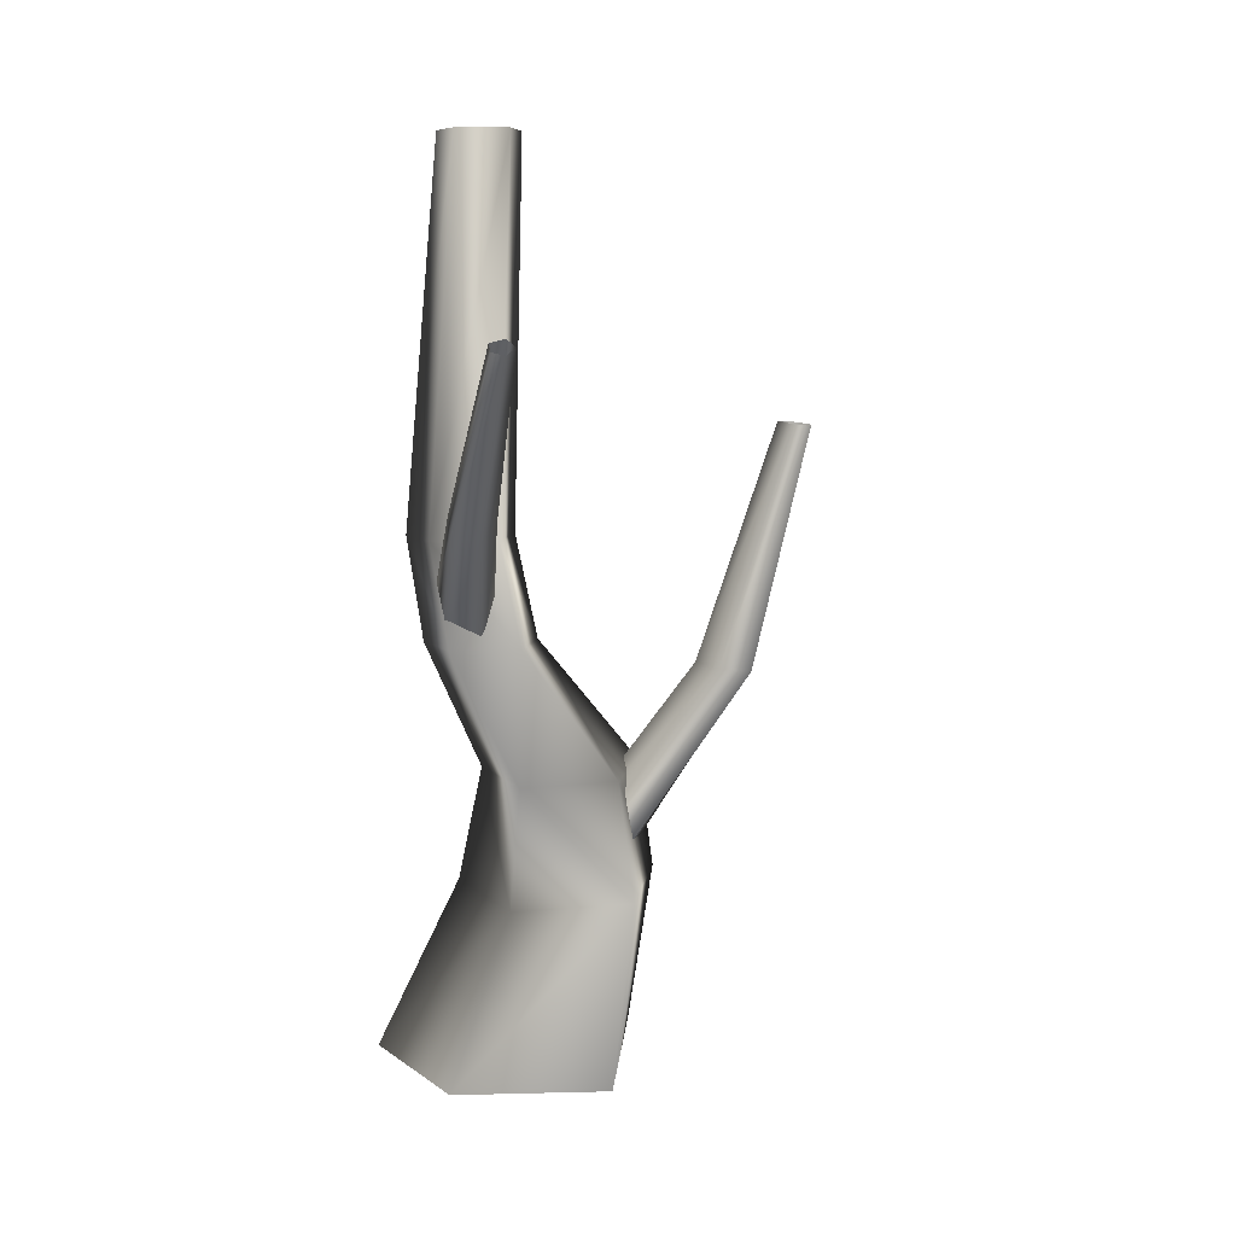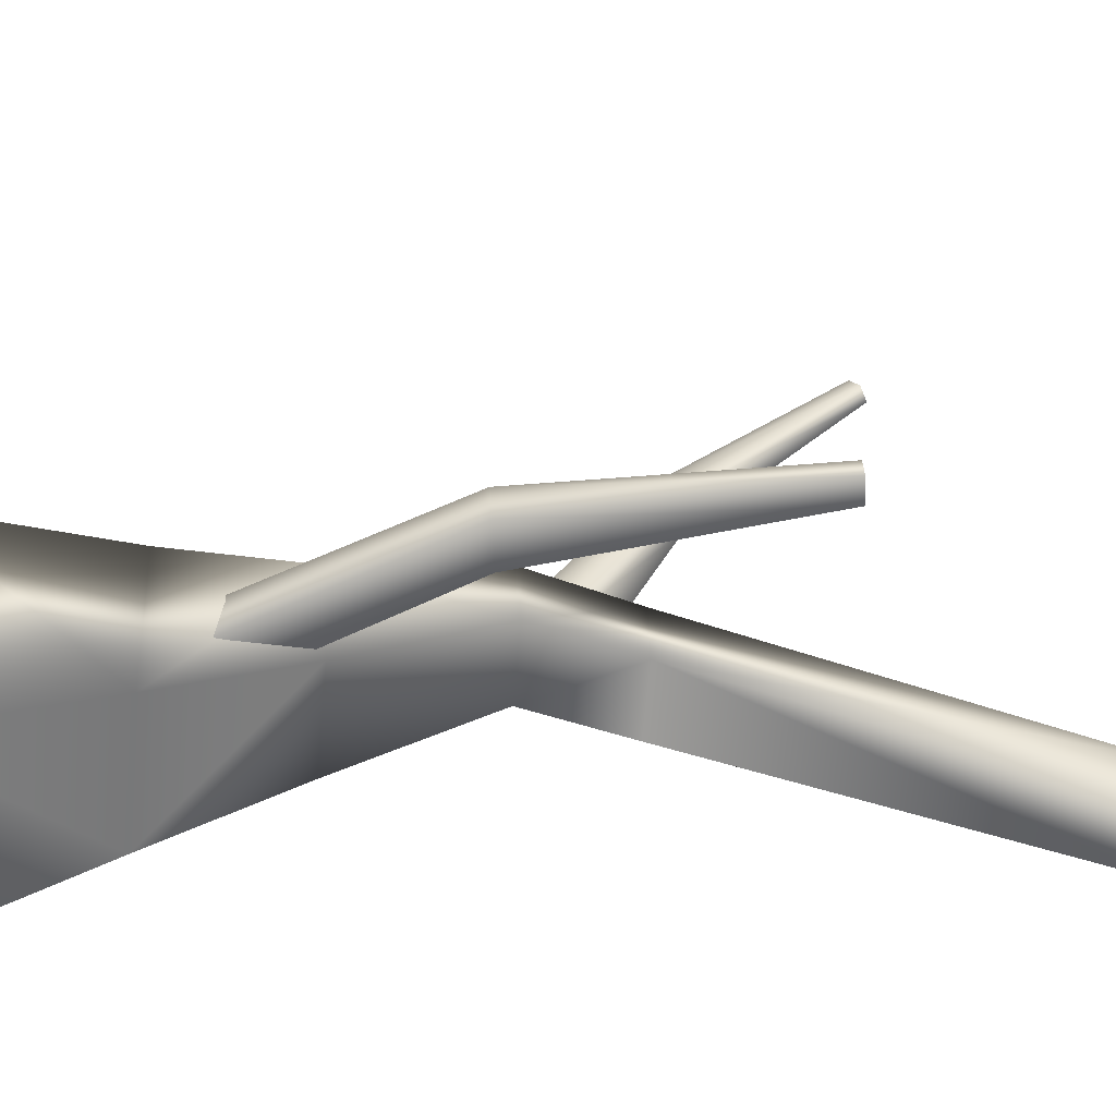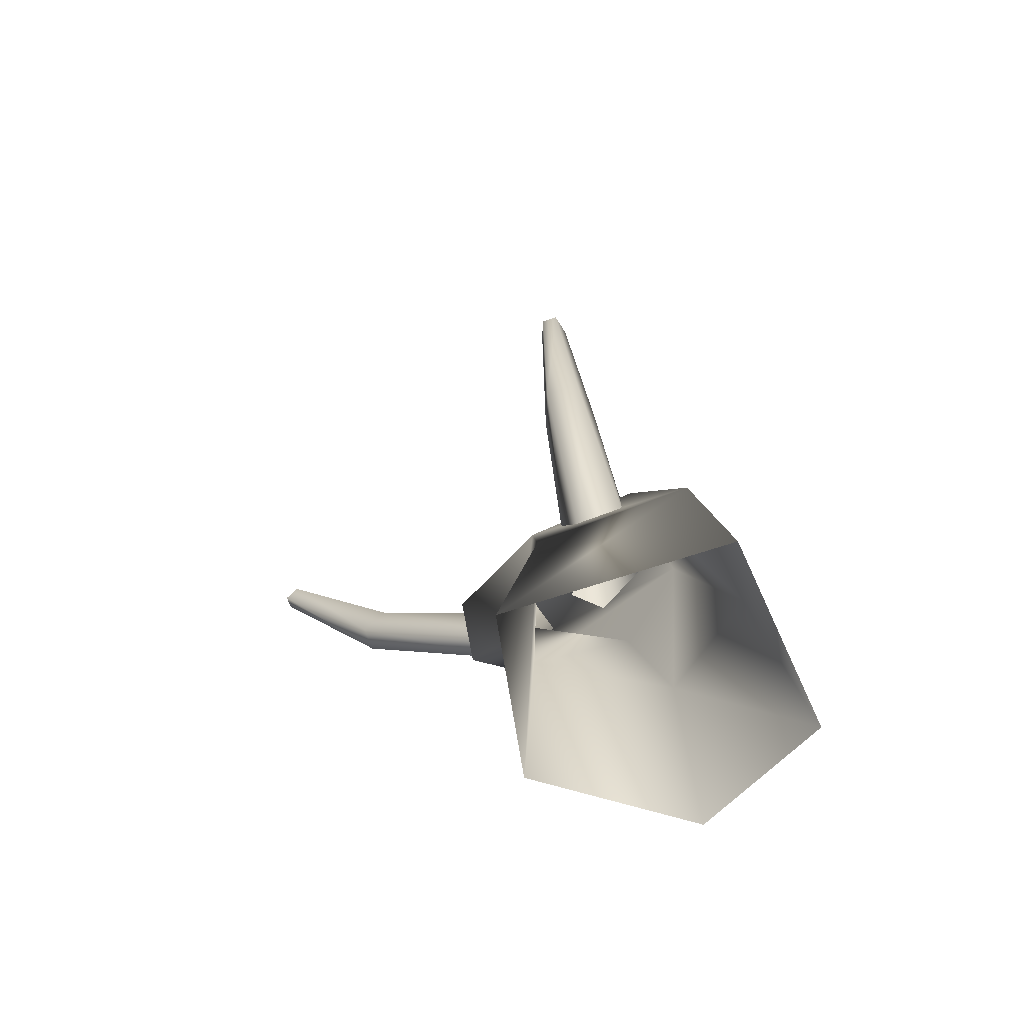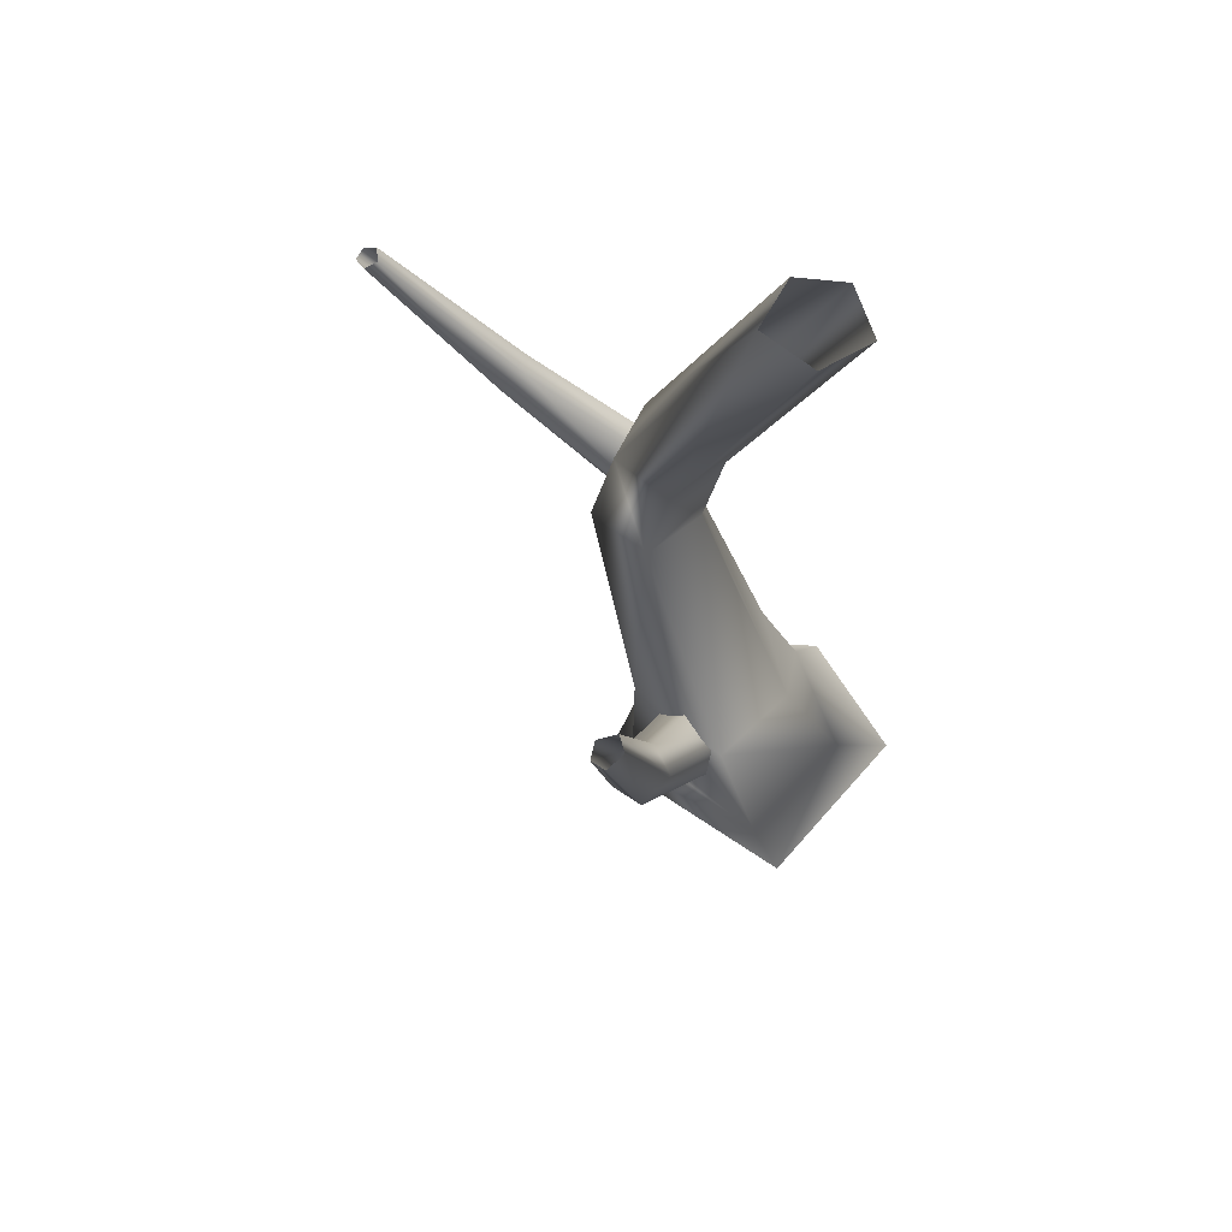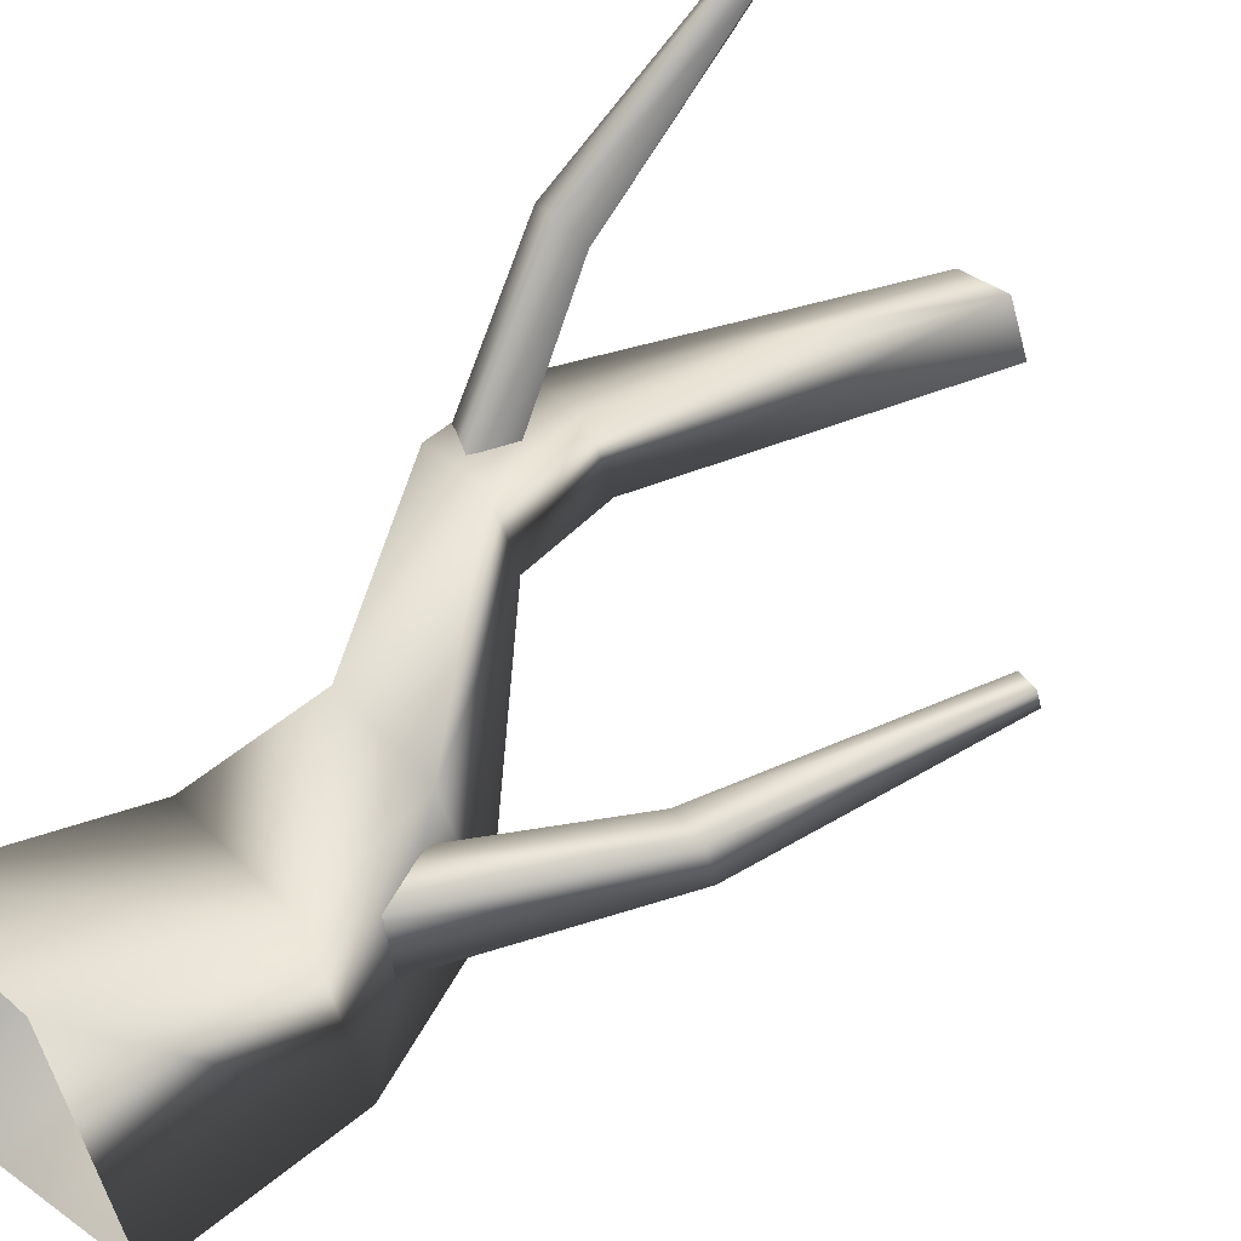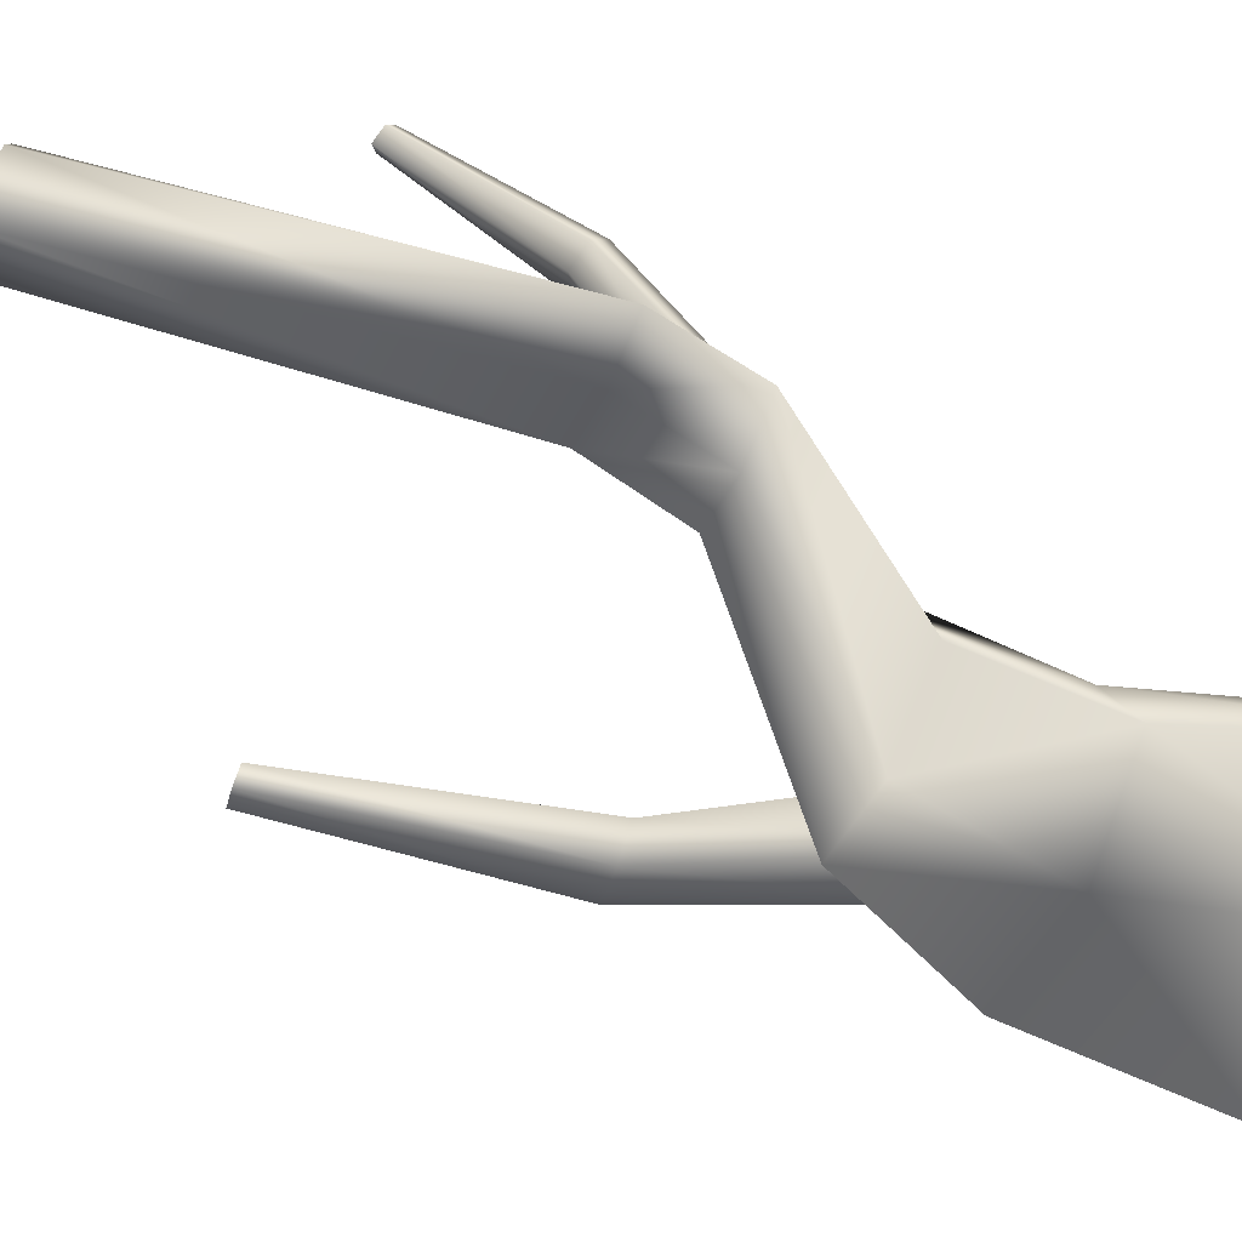
<metadata>
{"format":"obj","ext":"obj","renderer":"f3d","projection":"perspective","resolution":1024,"background":"white","views":[{"elev":8.1,"azim":-14.3,"up":"+Y"},{"elev":-31.4,"azim":83.2,"up":"+Z"},{"elev":-79.3,"azim":89.2,"up":"+Y"},{"elev":67.9,"azim":105.9,"up":"+Y"},{"elev":51.8,"azim":47.3,"up":"+Z"},{"elev":-73.1,"azim":-116.0,"up":"+Z"}]}
</metadata>
<code>
v 1.373 -0.5469 -0.969
v 1.55 1.136 -0.6641
v 0.4346 1.136 -1.247
v -0.3102 -0.5469 -1.773
v 0.6773 -0.5469 1.145
v 0.9895 1.136 0.7614
v -0.818 -0.5469 0.8729
v -0.2072 1.136 0.7694
v -1.238 -0.5469 -0.7515
v -0.4406 1.136 -0.5947
v -0.3102 -0.5469 -1.773
v 0.4346 1.136 -1.247
v 0.4942 2.329 -0.6577
v -0.2785 2.329 -0.211
v -1.01 3.728 0.8624
v -0.5058 3.728 0.5277
v -0.6431 4.681 0.3734
v -1.132 4.681 0.7001
v -0.8816 3.728 1.416
v -1.014 4.681 1.235
v -0.2505 3.728 1.539
v -0.4086 4.681 1.359
v 0.03111 3.728 0.9272
v -0.1409 4.681 0.766
v -0.5058 3.728 0.5277
v -0.6431 4.681 0.3734
v -0.02248 8.35 0.1213
v 0.1933 8.35 -0.3995
v -0.5317 8.35 -0.002188
v -0.6117 8.35 -0.4696
v -0.1787 8.35 -0.7661
v -0.1787 8.35 -0.7661
v 1.274 2.329 -0.1965
v 0.4942 2.329 -0.6577
v 0.8248 2.329 0.7964
v -0.1365 2.329 0.8768
v 1.125 1.368 -0.1166
v 2.269 3.302 0.3346
v 1.934 3.354 0.1461
v 2.597 5.641 0.4055
v 2.771 5.613 0.5192
v 2.161 3.292 0.6476
v 0.8884 1.363 0.3132
v 0.4147 1.41 0.4085
v 1.832 3.328 0.6576
v 0.2772 1.449 0.09155
v 1.688 3.365 0.3811
v 0.6926 1.428 -0.2736
v 1.934 3.354 0.1461
v 1.125 1.368 -0.1166
v 2.449 5.651 0.4968
v 2.597 5.641 0.4055
v 2.545 5.627 0.674
v 2.722 5.608 0.6676
v 1.125 1.368 -0.1166
v 0.6926 1.428 -0.2736
v -0.5241 3.557 1.089
v -0.826 4.824 2.702
v -0.6511 4.946 2.477
v -0.7264 6.447 3.665
v -0.8298 6.384 3.781
v -1.068 4.878 2.61
v -0.8609 3.748 1.026
v -0.922 4.108 0.8928
v -1.053 5.006 2.379
v -0.6635 4.202 0.8516
v -0.8212 5.05 2.292
v -0.3843 3.878 0.9659
v -0.6511 4.946 2.477
v -0.5241 3.557 1.089
v -0.7887 6.508 3.556
v -0.7264 6.447 3.665
v -0.9372 6.478 3.614
v -0.945 6.409 3.739
v -0.5241 3.557 1.089
v -0.3843 3.878 0.9659
g Tree1_big_1397_213
f 1 3 2
f 1 4 3
f 5 1 2
f 5 2 6
f 7 5 6
f 7 6 8
f 9 7 8
f 9 8 10
f 11 9 10
f 11 10 12
f 13 12 10
f 13 10 14
f 14 10 8
f 13 14 15
f 13 15 16
f 15 17 16
f 15 18 17
f 19 18 15
f 14 19 15
f 19 20 18
f 21 20 19
f 21 22 20
f 23 22 21
f 23 24 22
f 25 24 23
f 25 26 24
f 24 27 22
f 20 22 27
f 24 28 27
f 20 27 29
f 18 20 29
f 18 29 30
f 17 18 30
f 17 30 31
f 24 32 28
f 24 26 32
f 33 25 23
f 33 34 25
f 35 23 21
f 35 33 23
f 36 35 21
f 36 21 19
f 14 36 19
f 33 3 34
f 33 2 3
f 35 2 33
f 35 6 2
f 36 6 35
f 36 8 6
f 14 8 36
f 37 39 38
f 38 39 40
f 38 40 41
f 42 38 41
f 43 38 42
f 44 43 42
f 44 42 45
f 46 44 45
f 46 45 47
f 48 46 47
f 48 47 49
f 43 50 38
f 49 47 51
f 49 51 52
f 47 53 51
f 47 45 53
f 45 54 53
f 45 42 54
f 42 41 54
f 55 56 39
f 57 59 58
f 58 59 60
f 58 60 61
f 62 58 61
f 63 58 62
f 64 63 62
f 64 62 65
f 66 64 65
f 66 65 67
f 68 66 67
f 68 67 69
f 63 70 58
f 69 67 71
f 69 71 72
f 67 73 71
f 67 65 73
f 65 74 73
f 65 62 74
f 62 61 74
f 75 76 59

</code>
